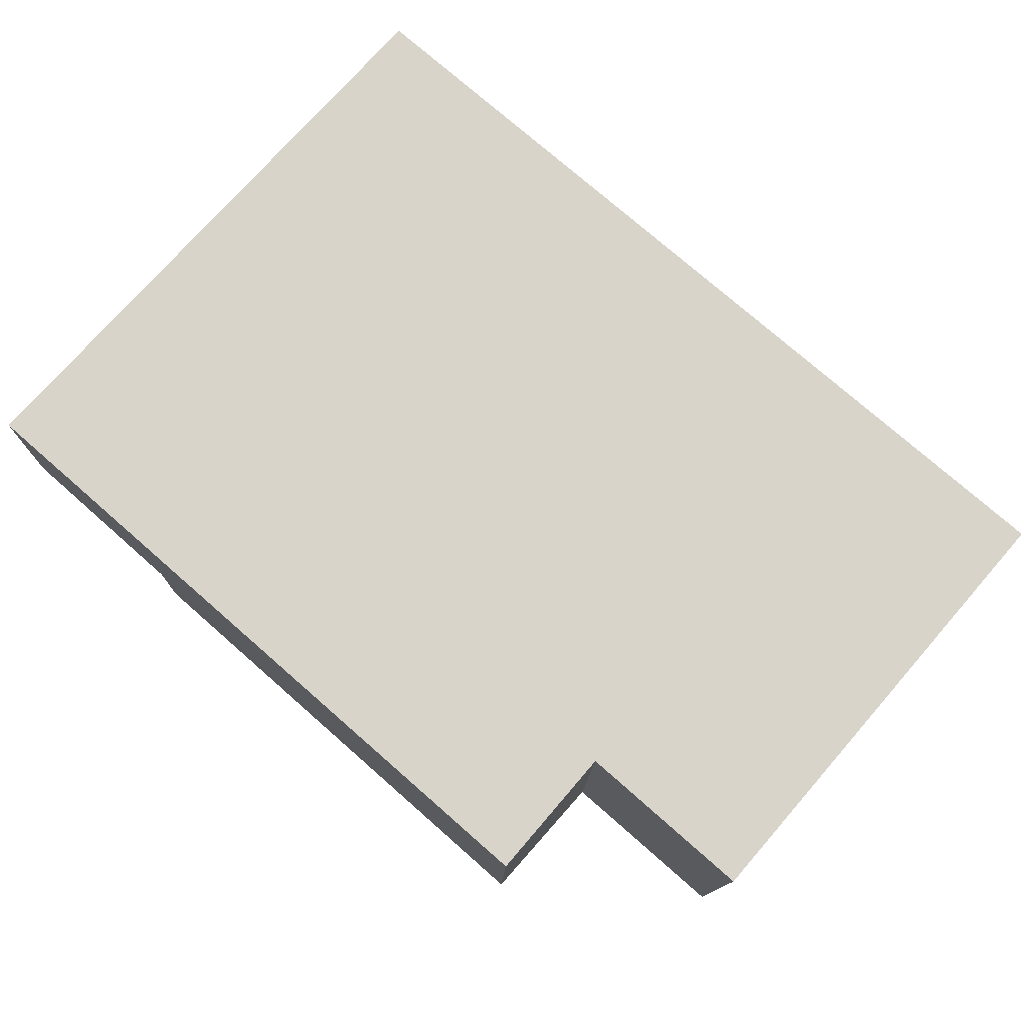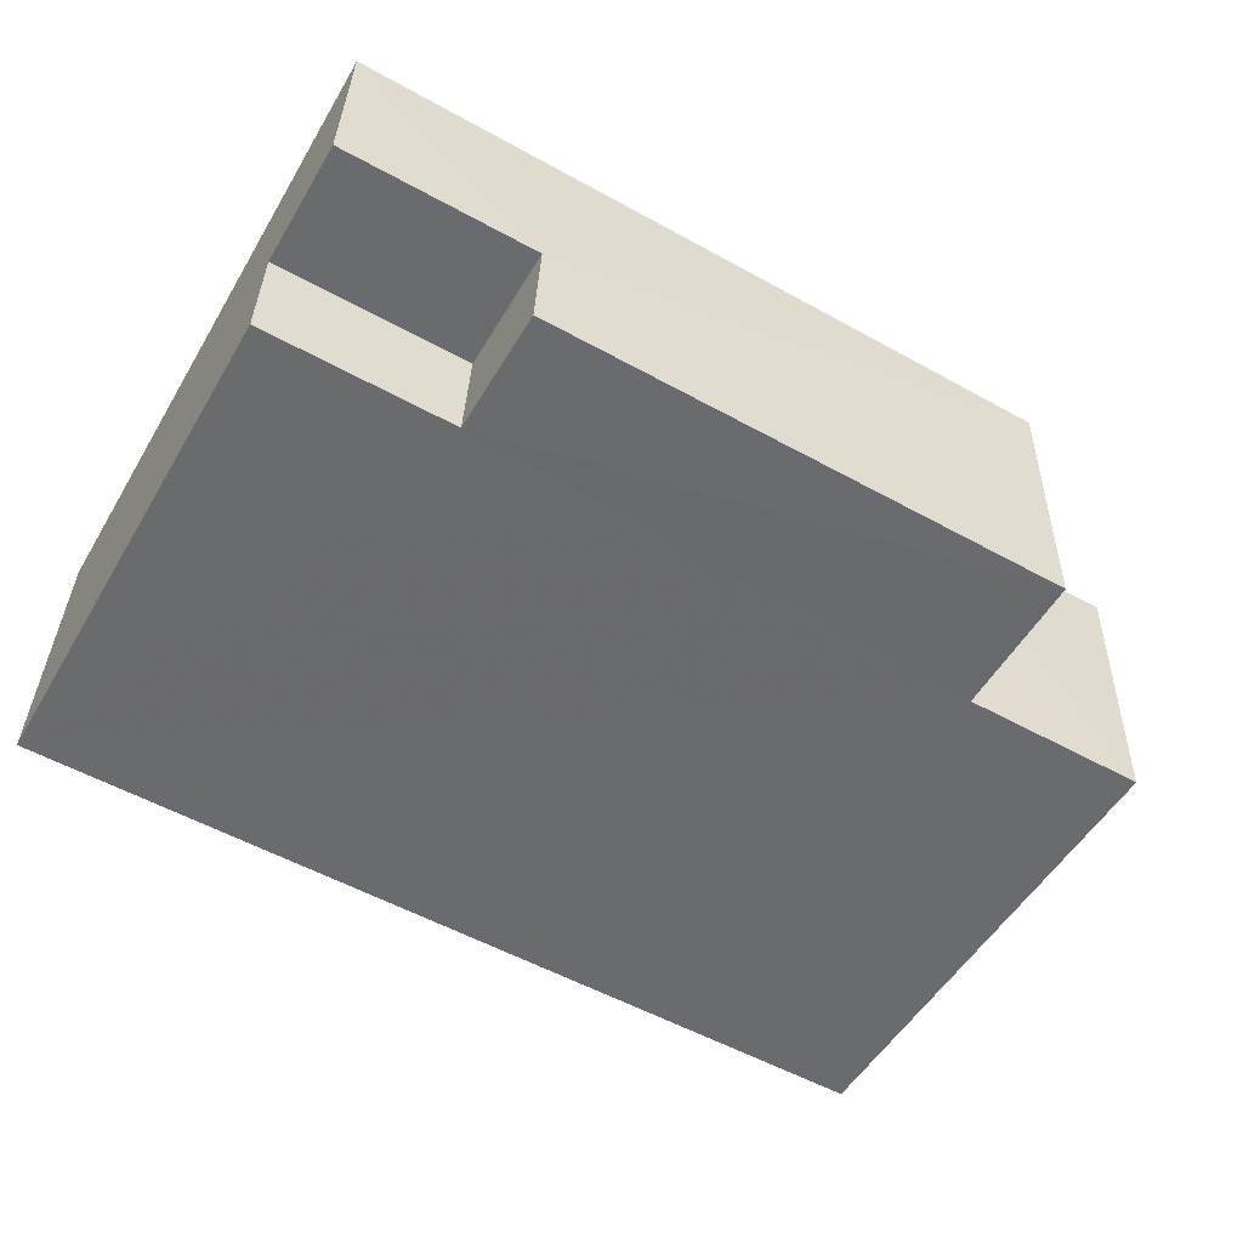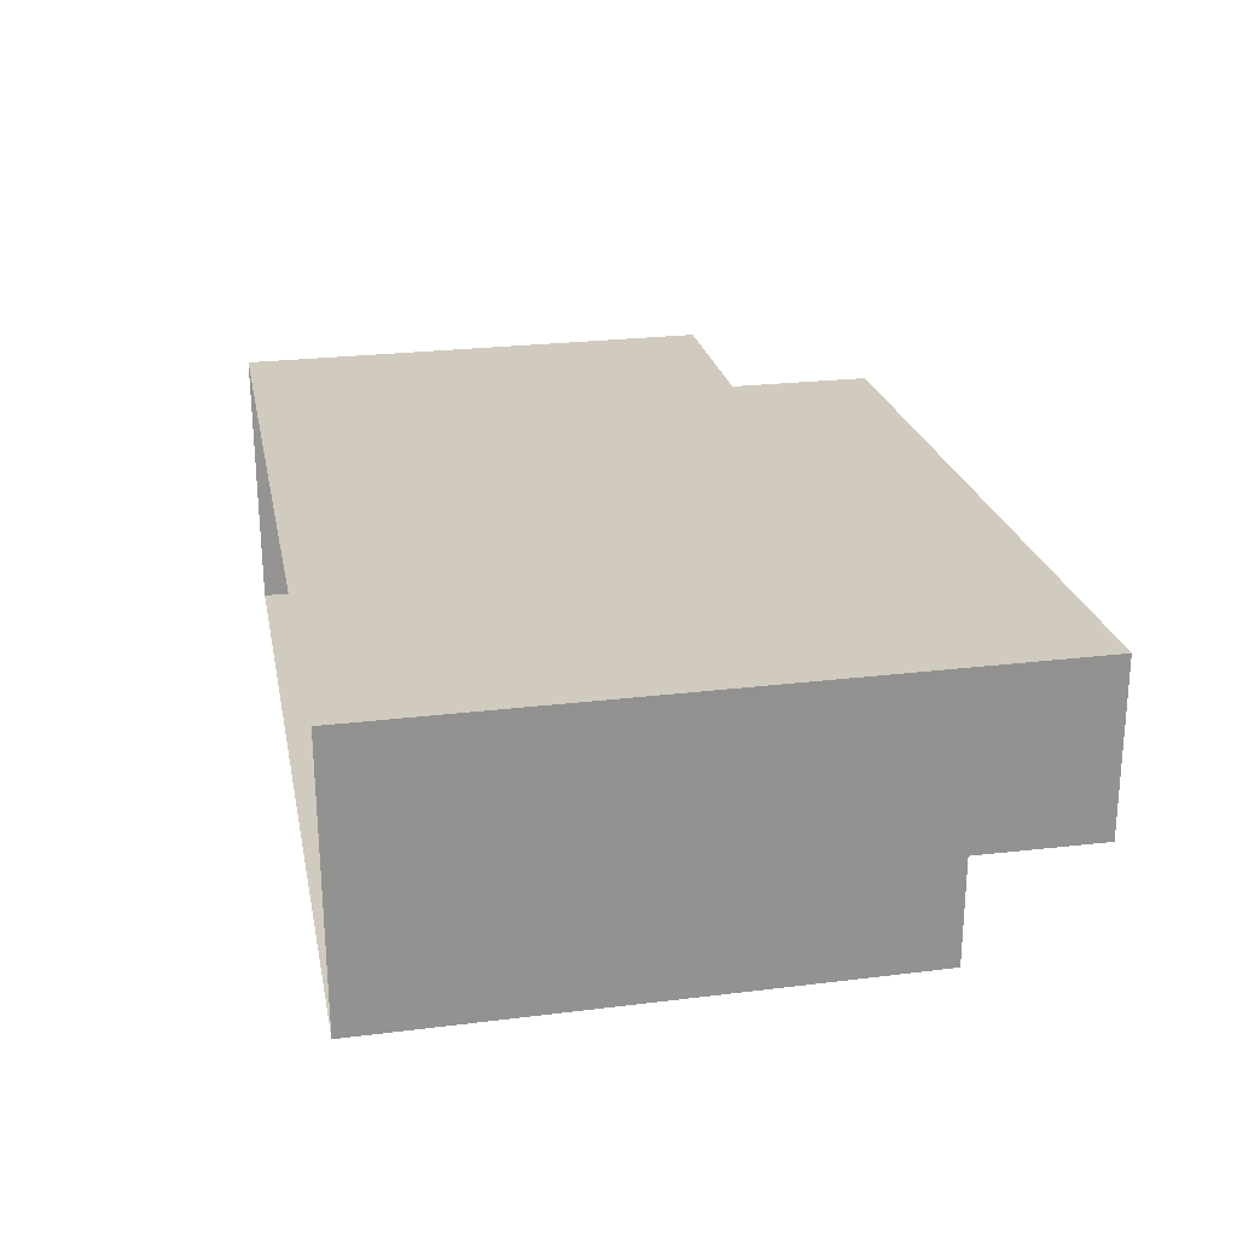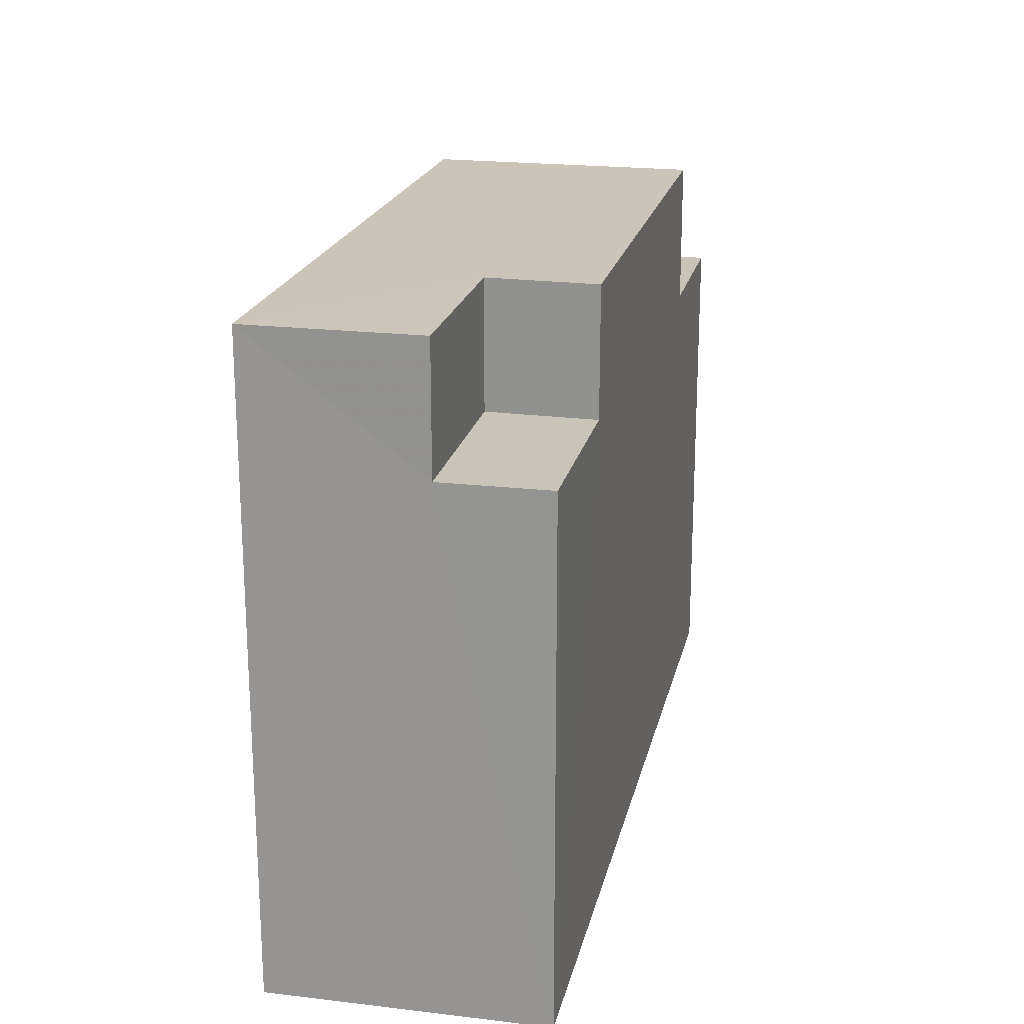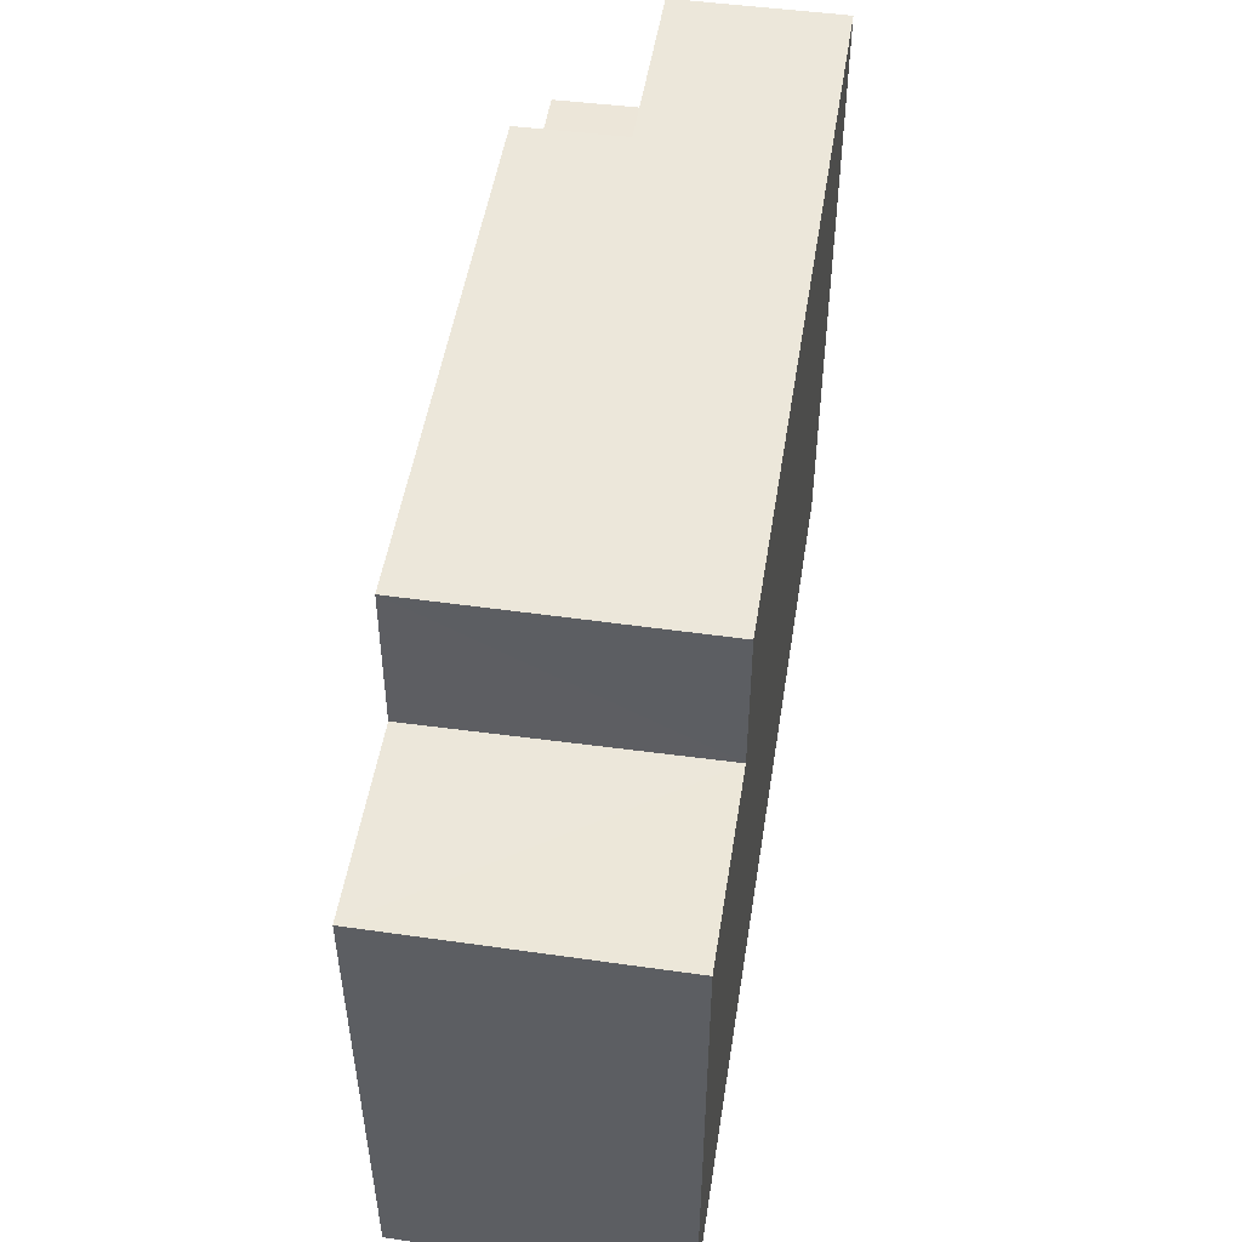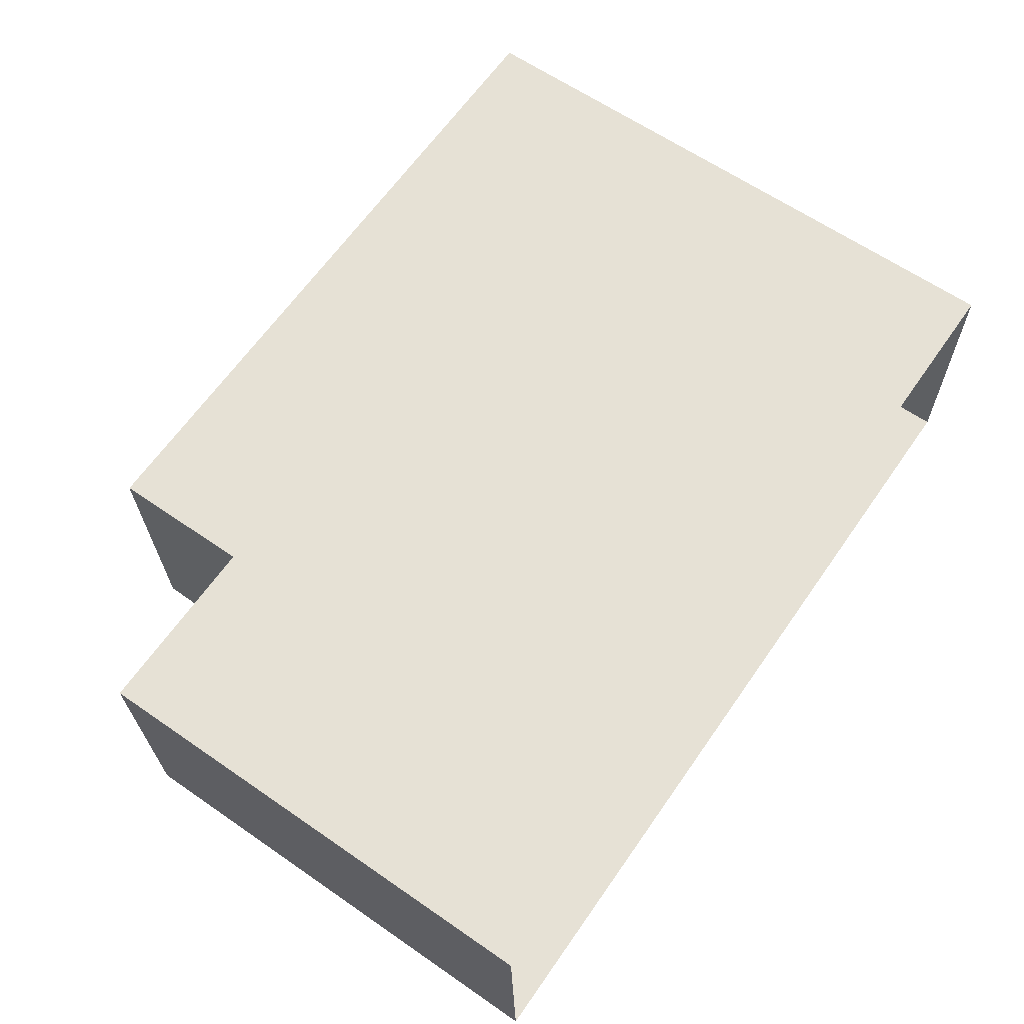
<metadata>
{"format":"obj","ext":"obj","renderer":"f3d","projection":"perspective","resolution":1024,"background":"white","views":[{"elev":74.2,"azim":41.1,"up":"+Y"},{"elev":-52.6,"azim":-30.1,"up":"+Y"},{"elev":25.0,"azim":-101.2,"up":"+Y"},{"elev":20.4,"azim":-79.2,"up":"+Z"},{"elev":50.3,"azim":97.5,"up":"+Z"},{"elev":62.9,"azim":125.0,"up":"+Y"}]}
</metadata>
<code>
v -3.718e+05 -1.034e+05 34.78
v -3.717e+05 -1.034e+05 34.78
v -3.717e+05 -1.034e+05 34.78
v -3.718e+05 -1.034e+05 34.78
v -3.718e+05 -1.034e+05 42.99
v -3.718e+05 -1.034e+05 42.99
v -3.718e+05 -1.034e+05 42.99
v -3.718e+05 -1.034e+05 42.99
v -3.718e+05 -1.034e+05 42.67
v -3.717e+05 -1.034e+05 42.67
v -3.717e+05 -1.034e+05 42.67
v -3.718e+05 -1.034e+05 42.67
v -3.718e+05 -1.034e+05 44.97
v -3.718e+05 -1.034e+05 44.97
v -3.718e+05 -1.034e+05 44.97
v -3.718e+05 -1.034e+05 44.97
v -3.718e+05 -1.034e+05 44.97
v -3.718e+05 -1.034e+05 44.97
f 1 2 3
f 4 1 3
f 5 6 7
f 5 8 6
f 9 10 11
f 9 12 10
f 13 14 15
f 16 15 17
f 17 15 18
f 15 14 18
f 16 17 6
f 17 1 6
f 6 4 7
f 6 1 4
f 6 15 16
f 6 8 15
f 10 3 2
f 11 10 2
f 12 14 5
f 10 12 3
f 14 13 5
f 3 12 4
f 4 5 7
f 12 5 4
f 9 18 14
f 12 9 14
f 17 9 1
f 1 9 2
f 17 18 9
f 2 9 11
f 8 13 15
f 8 5 13

</code>
